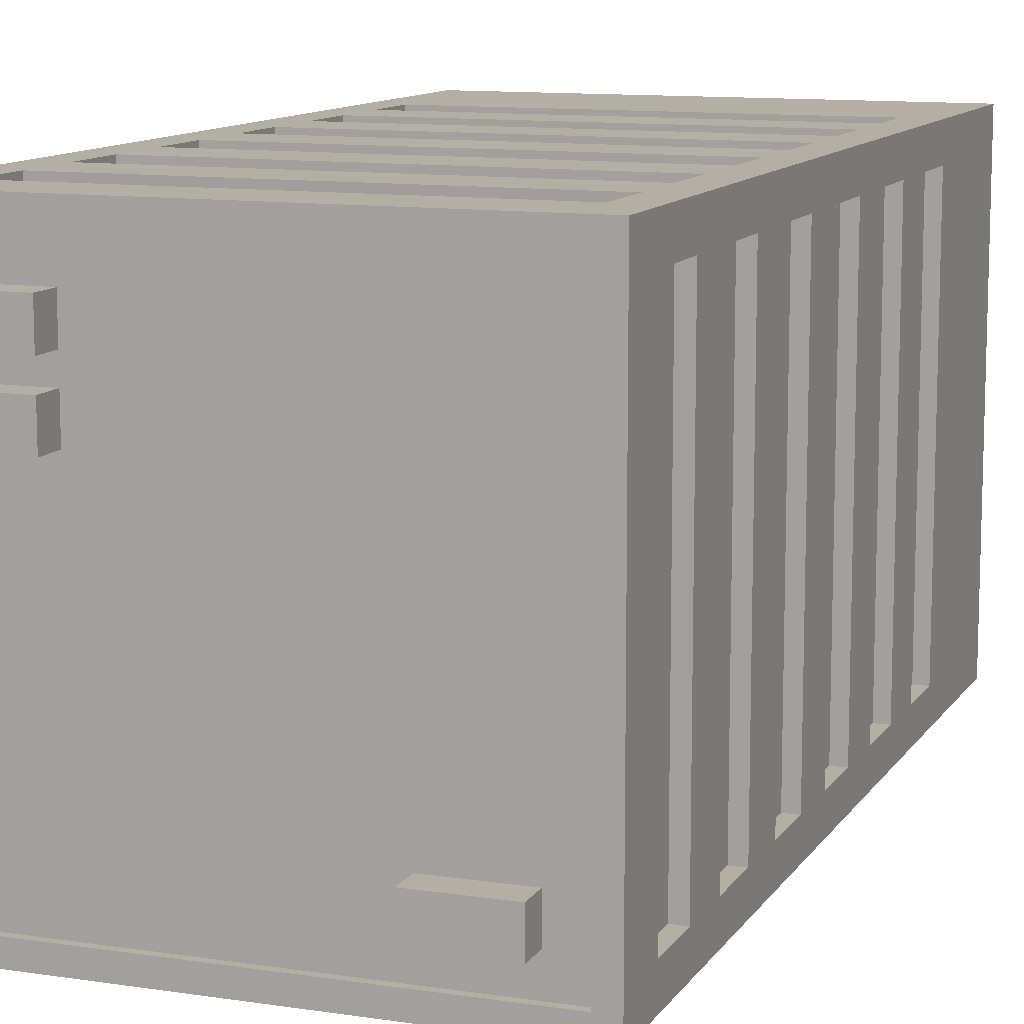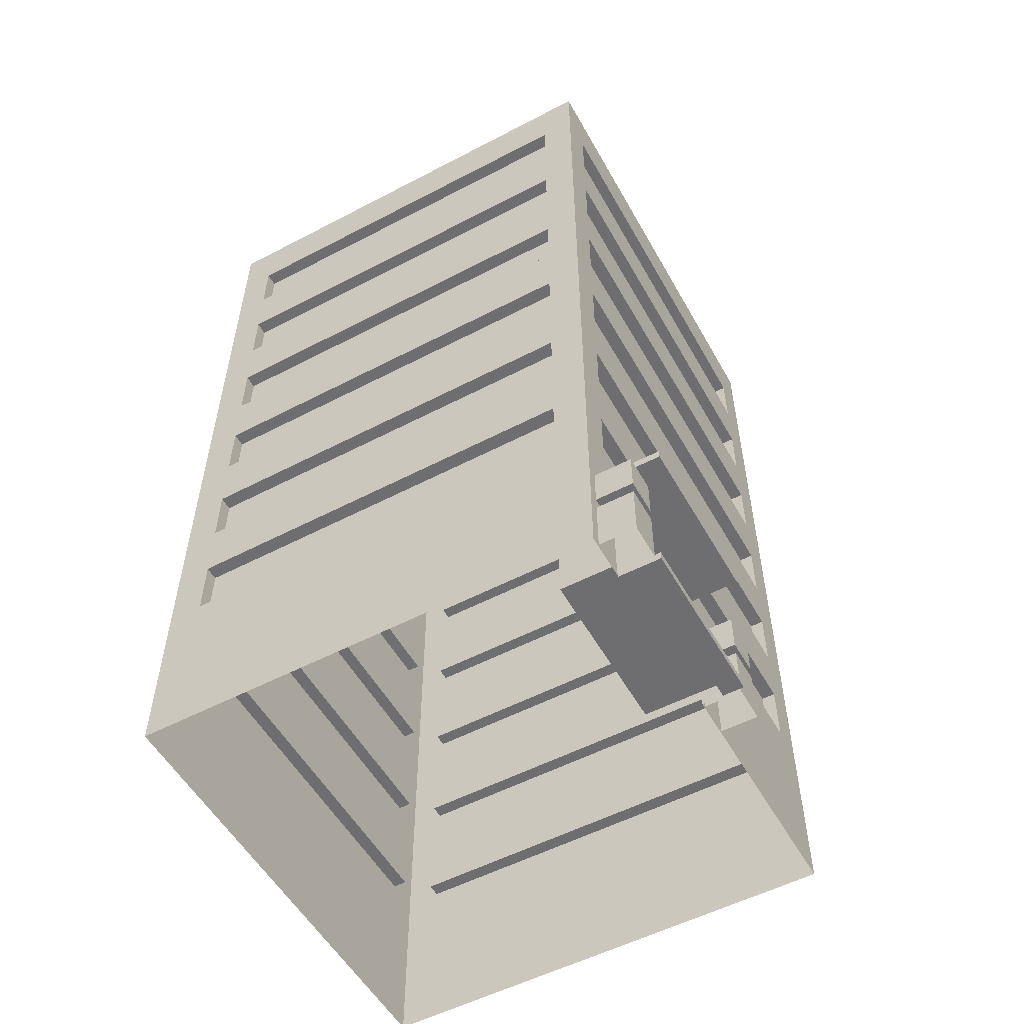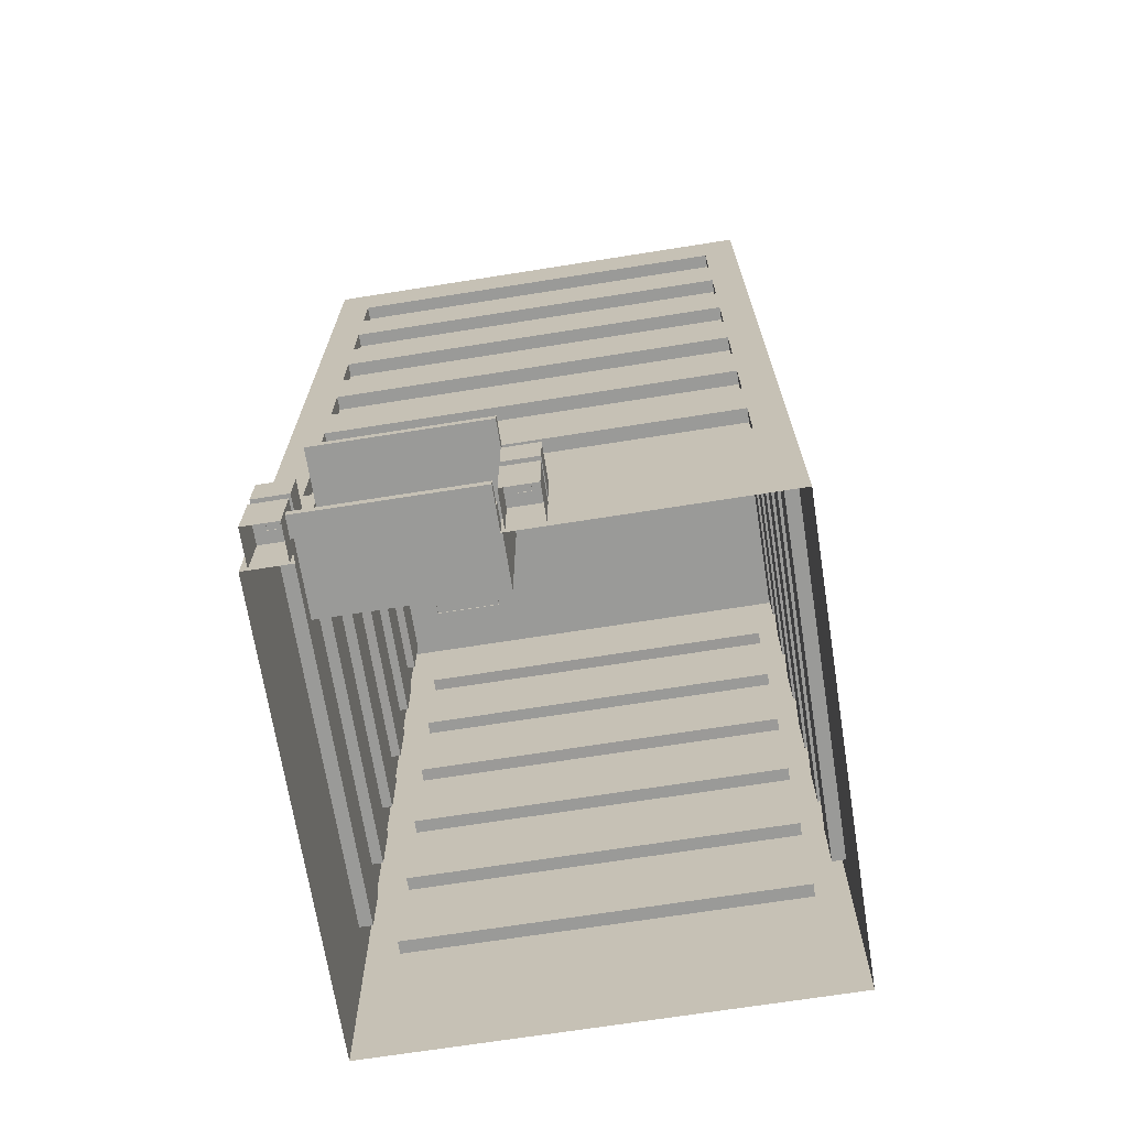
<metadata>
{"format":"obj","ext":"obj","renderer":"f3d","projection":"perspective","resolution":1024,"background":"white","views":[{"elev":11.2,"azim":-159.5,"up":"+Z"},{"elev":-54.4,"azim":119.0,"up":"+Y"},{"elev":-69.2,"azim":-171.0,"up":"+Y"}]}
</metadata>
<code>
v  -6.81 15.84 6.573
v  -6.81 15.84 7.583
v  -6.81 17.65 7.583
v  -6.81 17.65 6.573
v  -5.835 15.84 7.583
v  -5.835 17.65 7.583
v  6.81 15.84 7.583
v  6.81 15.84 6.573
v  6.81 17.65 6.573
v  6.81 17.65 7.583
v  -6.81 17.65 -6.114
v  -5.835 17.65 -6.114
v  -5.835 15.84 -6.114
v  -6.81 15.84 -6.114
v  -6.81 19.45 7.583
v  -6.81 19.45 6.573
v  -5.835 19.45 7.583
v  6.81 19.45 6.573
v  6.81 19.45 7.583
v  -6.81 19.45 -6.114
v  -5.835 19.45 -6.114
v  -6.81 21.25 7.583
v  -6.81 21.25 6.573
v  -5.835 21.25 7.583
v  6.81 21.25 6.573
v  6.81 21.25 7.583
v  -6.81 21.25 -6.114
v  -5.835 21.25 -6.114
v  -6.81 23.04 7.583
v  -6.81 23.04 6.573
v  -5.835 23.04 7.583
v  6.81 23.04 6.573
v  6.81 23.04 7.583
v  -6.81 23.04 -6.114
v  -5.835 23.04 -6.114
v  5.835 21.25 -6.114
v  5.835 23.04 -6.114
v  6.81 23.04 -6.114
v  6.81 21.25 -6.114
v  5.835 19.45 -6.114
v  6.81 19.45 -6.114
v  5.835 17.65 -6.114
v  6.81 17.65 -6.114
v  5.835 15.84 -6.114
v  6.81 15.84 -6.114
v  5.835 17.65 7.583
v  5.835 15.84 7.583
v  5.835 19.45 7.583
v  5.835 21.25 7.583
v  5.835 23.04 7.583
v  5.835 21.25 -5.718
v  5.835 19.45 -5.718
v  -5.835 19.45 -5.718
v  -5.835 21.25 -5.718
v  5.835 17.65 -5.718
v  5.835 15.85 -5.718
v  -5.835 15.85 -5.718
v  -5.835 17.65 -5.718
v  5.835 15.85 7.188
v  5.835 17.65 7.188
v  -5.835 17.65 7.188
v  -5.835 15.85 7.188
v  5.835 19.45 7.188
v  5.835 21.25 7.188
v  -5.835 21.25 7.188
v  -5.835 19.45 7.188
v  -6.81 21.25 -5.103
v  -6.81 23.04 -5.103
v  -6.81 19.45 -5.103
v  -6.81 17.65 -5.103
v  -6.81 15.84 -5.103
v  6.81 17.65 -5.103
v  6.81 15.84 -5.103
v  6.81 19.45 -5.103
v  6.81 21.25 -5.103
v  6.81 23.04 -5.103
v  -6.415 19.45 -5.103
v  -6.415 19.45 6.573
v  -6.415 21.25 6.573
v  -6.415 21.25 -5.103
v  -6.415 15.85 -5.103
v  -6.415 15.85 6.573
v  -6.415 17.65 6.573
v  -6.415 17.65 -5.103
v  6.415 17.65 6.573
v  6.415 15.85 6.573
v  6.415 15.85 -5.103
v  6.415 17.65 -5.103
v  6.415 21.25 6.573
v  6.415 19.45 6.573
v  6.415 19.45 -5.103
v  6.415 21.25 -5.103
v  -6.81 6.843 6.573
v  -6.81 6.843 7.583
v  -6.81 8.643 7.583
v  -6.81 8.643 6.573
v  -5.835 6.843 7.583
v  -5.835 8.643 7.583
v  6.81 6.843 7.583
v  6.81 6.843 6.573
v  6.81 8.643 6.573
v  6.81 8.643 7.583
v  -6.81 8.643 -6.114
v  -5.835 8.643 -6.114
v  -5.835 6.843 -6.114
v  -6.81 6.843 -6.114
v  -6.81 10.44 7.583
v  -6.81 10.44 6.573
v  -5.835 10.44 7.583
v  6.81 10.44 6.573
v  6.81 10.44 7.583
v  -6.81 10.44 -6.114
v  -5.835 10.44 -6.114
v  -6.81 12.24 7.583
v  -6.81 12.24 6.573
v  -5.835 12.24 7.583
v  6.81 12.24 6.573
v  6.81 12.24 7.583
v  -6.81 12.24 -6.114
v  -5.835 12.24 -6.114
v  -6.81 14.04 7.583
v  -6.81 14.04 6.573
v  -5.835 14.04 7.583
v  6.81 14.04 6.573
v  6.81 14.04 7.583
v  -6.81 14.04 -6.114
v  -5.835 14.04 -6.114
v  5.835 14.04 -6.114
v  6.81 14.04 -6.114
v  5.835 12.24 -6.114
v  6.81 12.24 -6.114
v  5.835 10.44 -6.114
v  6.81 10.44 -6.114
v  5.835 8.643 -6.114
v  6.81 8.643 -6.114
v  5.835 6.843 -6.114
v  6.81 6.843 -6.114
v  5.835 8.643 7.583
v  5.835 6.843 7.583
v  5.835 10.44 7.583
v  5.835 12.24 7.583
v  5.835 14.04 7.583
v  5.835 14.04 -5.718
v  5.835 12.24 -5.718
v  -5.835 12.24 -5.718
v  -5.835 14.04 -5.718
v  5.835 10.44 -5.718
v  5.835 8.643 -5.718
v  -5.835 8.643 -5.718
v  -5.835 10.44 -5.718
v  5.835 8.643 7.188
v  5.835 10.44 7.188
v  -5.835 10.44 7.188
v  -5.835 8.643 7.188
v  5.835 12.24 7.188
v  5.835 14.04 7.188
v  -5.835 14.04 7.188
v  -5.835 12.24 7.188
v  -6.81 14.04 -5.103
v  -6.81 12.24 -5.103
v  -6.81 10.44 -5.103
v  -6.81 8.643 -5.103
v  -6.81 6.843 -5.103
v  6.81 8.643 -5.103
v  6.81 6.843 -5.103
v  6.81 10.44 -5.103
v  6.81 12.24 -5.103
v  6.81 14.04 -5.103
v  -6.415 12.24 -5.103
v  -6.415 12.24 6.573
v  -6.415 14.04 6.573
v  -6.415 14.04 -5.103
v  -6.415 8.643 -5.103
v  -6.415 8.643 6.573
v  -6.415 10.44 6.573
v  -6.415 10.44 -5.103
v  6.415 10.44 6.573
v  6.415 8.643 6.573
v  6.415 8.643 -5.103
v  6.415 10.44 -5.103
v  6.415 14.04 6.573
v  6.415 12.24 6.573
v  6.415 12.24 -5.103
v  6.415 14.04 -5.103
v  3.372 26.38 5.99
v  5.653 26.38 5.99
v  5.653 27.24 5.99
v  3.372 27.24 5.99
v  5.653 27.24 4.934
v  3.372 27.24 4.934
v  5.653 26.38 4.934
v  3.372 26.38 4.934
v  3.372 26.38 4.276
v  5.653 26.38 4.276
v  5.653 27.24 4.276
v  3.372 27.24 4.276
v  5.653 27.24 3.221
v  3.372 27.24 3.221
v  5.653 26.38 3.221
v  3.372 26.38 3.221
v  4.766 26.55 0.9966
v  4.766 26.55 2.374
v  4.766 27.07 2.374
v  4.766 27.07 0.9966
v  5.404 27.07 2.374
v  5.404 27.07 0.9966
v  5.404 26.55 2.374
v  5.404 26.55 0.9966
v  -5.31 26.38 -3.552
v  -3.029 26.38 -3.552
v  -3.029 27.24 -3.552
v  -5.31 27.24 -3.552
v  -3.029 27.24 -4.607
v  -5.31 27.24 -4.607
v  -3.029 26.38 -4.607
v  -5.31 26.38 -4.607
v  -0.5849 8.25e-08 -6.146
v  0.4281 8.25e-08 -6.146
v  0.4281 1.607 -6.146
v  -0.5849 1.607 -6.146
v  0.4281 1.607 -7.216
v  -0.5849 1.607 -7.216
v  0.4281 8.25e-08 -7.216
v  -0.5849 8.25e-08 -7.216
v  -0.2566 1.578 -6.492
v  0.09977 1.578 -6.492
v  0.09977 1.959 -6.492
v  -0.2566 1.959 -6.492
v  -0.5872 3.069 -6.143
v  0.4304 3.069 -6.143
v  0.4304 3.069 -7.218
v  -0.5872 3.069 -7.218
v  -0.2566 1.959 -6.869
v  0.09977 1.959 -6.869
v  0.09977 1.578 -6.869
v  -0.2566 1.578 -6.869
v  0.4304 1.959 -6.143
v  -0.5872 1.959 -6.143
v  0.4304 1.959 -7.218
v  -0.5872 1.959 -7.218
v  -6.81 24.84 7.583
v  -5.835 24.84 7.583
v  -5.835 26.64 7.583
v  -6.81 26.64 7.583
v  -6.241 26.64 6.979
v  -6.81 26.64 6.573
v  -6.81 26.64 -6.114
v  -5.835 26.64 -6.114
v  -5.835 24.84 -6.114
v  -6.81 24.84 -6.114
v  6.81 24.84 7.583
v  6.81 24.84 6.573
v  6.81 26.64 6.573
v  6.81 26.64 7.583
v  -6.81 24.84 6.573
v  -6.81 0.245 7.583
v  -6.81 4.877 7.583
v  -6.81 4.877 6.573
v  -6.81 0.245 6.573
v  -5.835 4.877 7.583
v  -5.835 0.245 7.583
v  6.81 0.245 6.573
v  6.81 4.877 6.573
v  6.81 4.877 7.583
v  6.81 0.245 7.583
v  -6.81 0.245 -6.114
v  -6.81 4.877 -6.114
v  -5.835 4.877 -6.114
v  -5.835 0.245 -6.114
v  -6.81 5.044 6.573
v  -6.81 5.044 7.583
v  -5.835 5.044 7.583
v  6.81 5.044 7.583
v  6.81 5.044 6.573
v  -5.835 5.044 -6.114
v  -6.81 5.044 -6.114
v  5.835 26.64 -6.114
v  6.81 26.64 -6.114
v  6.81 24.84 -6.114
v  5.835 24.84 -6.114
v  5.835 5.044 -6.114
v  6.81 5.044 -6.114
v  5.835 4.877 7.583
v  5.835 0.245 7.583
v  5.835 5.044 7.583
v  5.835 24.84 7.583
v  5.835 26.64 7.583
v  6.241 26.64 6.979
v  5.835 24.84 -5.718
v  5.835 23.04 -5.718
v  -5.835 23.04 -5.718
v  -5.835 24.84 -5.718
v  5.835 6.843 -5.718
v  5.835 5.044 -5.718
v  3.189 5.044 -5.718
v  0.5439 5.044 -5.718
v  0.5345 4.415 -4.445
v  2.991 4.415 -4.445
v  2.991 0.5054 -4.445
v  0.5345 0.5054 -4.445
v  5.835 5.044 7.188
v  5.835 6.843 7.188
v  -5.835 6.843 7.188
v  -5.835 5.044 7.188
v  5.835 23.04 7.188
v  5.835 24.84 7.188
v  -5.835 24.84 7.188
v  -5.835 23.04 7.188
v  -6.81 24.84 -5.103
v  -6.81 26.64 -5.103
v  -6.81 5.044 -5.103
v  -6.81 0.245 -5.103
v  -6.81 4.877 -5.103
v  6.81 0.245 -6.114
v  6.81 4.877 -6.114
v  6.81 4.877 -5.103
v  6.81 0.245 -5.103
v  6.81 5.044 -5.103
v  6.81 24.84 -5.103
v  6.81 26.64 -5.103
v  6.241 26.64 -5.509
v  -6.241 26.64 -5.509
v  -6.415 23.04 -5.103
v  -6.415 23.04 6.573
v  -6.415 24.84 6.573
v  -6.415 24.84 -5.103
v  -6.415 5.044 -5.103
v  -6.415 5.044 6.573
v  -6.415 6.843 6.573
v  -6.415 6.843 -5.103
v  6.415 6.843 6.573
v  6.415 5.044 6.573
v  6.415 5.044 -5.103
v  6.415 6.843 -5.103
v  6.415 24.84 6.573
v  6.415 23.04 6.573
v  6.415 23.04 -5.103
v  6.415 24.84 -5.103
v  6.241 26.42 6.979
v  6.241 26.42 -5.509
v  -6.241 26.42 -5.509
v  -6.241 26.42 6.979
v  -5.835 6.843 -5.718
v  -5.835 5.044 -5.718
v  3.155 5.044 -6.114
v  0.475 5.044 -6.114
v  2.991 4.652 -6.114
v  0.5254 4.652 -6.114
v  5.456 4.652 -6.114
v  0.5345 4.415 -6.114
v  0.5254 4.652 -7.583
v  2.991 4.652 -7.583
v  2.991 4.415 -7.583
v  0.5345 4.415 -7.583
v  5.447 4.415 -6.114
v  5.447 0.5054 -6.114
v  0.5345 0.5054 -6.114
v  5.443 0.245 -6.114
v  2.991 0.245 -6.725
v  0.5391 0.245 -6.725
v  0.5345 0.5054 -6.725
v  2.991 0.5054 -6.725
v  2.991 4.415 -6.114
v  5.447 4.415 -4.445
v  5.447 0.5054 -4.445
v  2.991 0.5054 -6.114
v  5.447 4.415 -7.583
v  5.456 4.652 -7.583
v  0.5391 0.245 -6.114
v  5.443 0.245 -6.725
v  5.447 0.5054 -6.725
v  -6.81 0 7.583
v  -5.835 0 7.583
v  -5.835 0 -6.114
v  -6.81 0 -6.114
v  -6.81 0 -5.103
v  6.81 0 -5.103
v  6.81 0 -6.114
v  5.443 0 -6.114
v  5.835 0 7.583
v  6.81 0 7.583
v  0.5391 0 -6.114
v  -6.81 0 6.573
v  6.81 0 6.573
v  0.5391 0 -6.725
v  5.443 0 -6.725
v  0.5391 0.245 -7.336
v  2.991 0.245 -7.336
v  2.991 0 -7.336
v  0.5391 0 -7.336
v  2.991 0 -6.725
v  5.443 0 -7.336
v  5.443 0.245 -7.336
v  5.57 8.25e-08 -6.146
v  6.583 8.25e-08 -6.146
v  6.583 1.607 -6.146
v  5.57 1.607 -6.146
v  6.583 1.607 -7.216
v  5.57 1.607 -7.216
v  6.583 8.25e-08 -7.216
v  5.57 8.25e-08 -7.216
v  5.898 1.578 -6.492
v  6.255 1.578 -6.492
v  6.255 1.959 -6.492
v  5.898 1.959 -6.492
v  5.568 3.069 -6.143
v  6.585 3.069 -6.143
v  6.585 3.069 -7.218
v  5.568 3.069 -7.218
v  5.898 1.959 -6.869
v  6.255 1.959 -6.869
v  6.255 1.578 -6.869
v  5.898 1.578 -6.869
v  6.585 1.959 -6.143
v  5.568 1.959 -6.143
v  6.585 1.959 -7.218
v  5.568 1.959 -7.218
g office_large_mesh
f 1 2 3 4
f 2 5 6 3
f 7 8 9 10
f 11 12 13 14
f 4 3 15 16
f 3 6 17 15
f 10 9 18 19
f 20 21 12 11
f 16 15 22 23
f 15 17 24 22
f 19 18 25 26
f 27 28 21 20
f 23 22 29 30
f 22 24 31 29
f 26 25 32 33
f 34 35 28 27
f 36 37 38 39
f 40 36 39 41
f 42 40 41 43
f 44 42 43 45
f 46 47 7 10
f 48 46 10 19
f 49 48 19 26
f 50 49 26 33
f 37 36 28 35
f 51 52 53 54
f 40 42 12 21
f 55 56 57 58
f 59 60 61 62
f 46 48 17 6
f 63 64 65 66
f 49 50 31 24
f 27 67 68 34
f 20 69 67 27
f 11 70 69 20
f 14 71 70 11
f 72 73 45 43
f 74 72 43 41
f 75 74 41 39
f 76 75 39 38
f 67 23 30 68
f 77 78 79 80
f 70 4 16 69
f 81 82 83 84
f 85 86 87 88
f 18 9 72 74
f 89 90 91 92
f 32 25 75 76
f 21 28 54 53
f 36 51 54 28
f 36 40 52 51
f 52 40 21 53
f 13 12 58 57
f 42 55 58 12
f 42 44 56 55
f 6 5 62 61
f 47 46 60 59
f 60 46 6 61
f 24 17 66 65
f 48 63 66 17
f 48 49 64 63
f 64 49 24 65
f 69 16 78 77
f 16 23 79 78
f 23 67 80 79
f 67 69 77 80
f 1 4 83 82
f 4 70 84 83
f 70 71 81 84
f 9 8 86 85
f 73 72 88 87
f 72 9 85 88
f 25 18 90 89
f 18 74 91 90
f 74 75 92 91
f 75 25 89 92
f 93 94 95 96
f 94 97 98 95
f 99 100 101 102
f 103 104 105 106
f 96 95 107 108
f 95 98 109 107
f 102 101 110 111
f 112 113 104 103
f 108 107 114 115
f 107 109 116 114
f 111 110 117 118
f 119 120 113 112
f 115 114 121 122
f 114 116 123 121
f 118 117 124 125
f 126 127 120 119
f 122 121 2 1
f 121 123 5 2
f 125 124 8 7
f 14 13 127 126
f 128 44 45 129
f 130 128 129 131
f 132 130 131 133
f 134 132 133 135
f 136 134 135 137
f 138 139 99 102
f 140 138 102 111
f 141 140 111 118
f 142 141 118 125
f 47 142 125 7
f 44 128 127 13
f 143 144 145 146
f 130 132 113 120
f 147 148 149 150
f 134 136 105 104
f 139 138 98 97
f 151 152 153 154
f 140 141 116 109
f 155 156 157 158
f 142 47 5 123
f 126 159 71 14
f 119 160 159 126
f 112 161 160 119
f 103 162 161 112
f 106 163 162 103
f 164 165 137 135
f 166 164 135 133
f 167 166 133 131
f 168 167 131 129
f 73 168 129 45
f 159 122 1 71
f 169 170 171 172
f 161 108 115 160
f 173 174 175 176
f 163 93 96 162
f 101 100 165 164
f 177 178 179 180
f 117 110 166 167
f 181 182 183 184
f 8 124 168 73
f 120 127 146 145
f 128 143 146 127
f 128 130 144 143
f 144 130 120 145
f 104 113 150 149
f 132 147 150 113
f 132 134 148 147
f 148 134 104 149
f 109 98 154 153
f 138 151 154 98
f 138 140 152 151
f 152 140 109 153
f 123 116 158 157
f 141 155 158 116
f 141 142 156 155
f 156 142 123 157
f 160 115 170 169
f 115 122 171 170
f 122 159 172 171
f 159 160 169 172
f 162 96 174 173
f 96 108 175 174
f 108 161 176 175
f 161 162 173 176
f 110 101 178 177
f 101 164 179 178
f 164 166 180 179
f 166 110 177 180
f 124 117 182 181
f 117 167 183 182
f 167 168 184 183
f 168 124 181 184
f 185 186 187 188
f 188 187 189 190
f 190 189 191 192
f 186 191 189 187
f 192 185 188 190
f 193 194 195 196
f 196 195 197 198
f 198 197 199 200
f 194 199 197 195
f 200 193 196 198
f 201 202 203 204
f 204 203 205 206
f 206 205 207 208
f 202 207 205 203
f 208 201 204 206
f 209 210 211 212
f 212 211 213 214
f 214 213 215 216
f 210 215 213 211
f 216 209 212 214
f 217 218 219 220
f 220 219 221 222
f 222 221 223 224
f 218 223 221 219
f 224 217 220 222
f 225 226 227 228
f 229 230 231 232
f 233 234 235 236
f 226 235 234 227
f 236 225 228 233
f 228 227 237 238
f 227 234 239 237
f 234 233 240 239
f 233 228 238 240
f 238 237 230 229
f 237 239 231 230
f 239 240 232 231
f 240 238 229 232
f 241 242 243 244
f 244 243 245 246
f 247 248 249 250
f 251 252 253 254
f 255 241 244 246
f 256 257 258 259
f 260 257 256 261
f 262 263 264 265
f 266 267 268 269
f 270 271 94 93
f 271 272 97 94
f 273 274 100 99
f 106 105 275 276
f 30 29 241 255
f 29 31 242 241
f 33 32 252 251
f 250 249 35 34
f 277 278 279 280
f 37 280 279 38
f 281 136 137 282
f 265 264 283 284
f 139 285 273 99
f 286 50 33 251
f 287 286 251 254
f 288 287 254 253
f 277 280 249 248
f 289 290 291 292
f 293 294 295 296
f 297 298 299 300
f 284 283 260 261
f 301 302 303 304
f 305 306 307 308
f 286 287 243 242
f 287 288 245 243
f 250 309 310 247
f 34 68 309 250
f 276 311 163 106
f 312 313 267 266
f 314 315 316 317
f 165 318 282 137
f 319 76 38 279
f 320 319 279 278
f 277 321 320 278
f 321 277 248 322
f 310 322 248 247
f 309 255 246 310
f 323 324 325 326
f 327 328 329 330
f 259 258 313 312
f 317 316 263 262
f 331 332 333 334
f 335 336 337 338
f 253 252 319 320
f 321 288 253 320
f 339 340 341 342
f 246 245 322 310
f 35 249 292 291
f 280 289 292 249
f 280 37 290 289
f 290 37 35 291
f 275 105 343 344
f 136 293 343 105
f 136 281 294 293
f 295 345 346 296
f 97 272 304 303
f 285 301 304 272
f 285 139 302 301
f 302 139 97 303
f 242 31 308 307
f 50 305 308 31
f 50 286 306 305
f 306 286 242 307
f 68 30 324 323
f 30 255 325 324
f 255 309 326 325
f 309 68 323 326
f 311 270 328 327
f 270 93 329 328
f 93 163 330 329
f 163 311 327 330
f 100 274 332 331
f 274 318 333 332
f 318 165 334 333
f 165 100 331 334
f 252 32 336 335
f 32 76 337 336
f 76 319 338 337
f 319 252 335 338
f 322 245 342 341
f 288 339 342 245
f 288 321 340 339
f 340 321 322 341
f 346 345 347 348
f 315 349 281 282
f 318 316 315 282
f 274 263 316 318
f 264 263 274 273
f 285 283 264 273
f 283 285 272 260
f 257 260 272 271
f 258 257 271 270
f 313 258 270 311
f 267 313 311 276
f 276 275 268 267
f 348 350 268
f 351 352 353 354
f 355 315 314 356
f 357 269 268 350
f 358 356 314
f 359 360 361 362
f 350 363 298 297
f 364 355 356 365
f 297 300 357 350
f 366 357 300 299
f 348 347 352 351
f 349 355 367 368
f 363 350 354 353
f 350 348 351 354
f 369 357 361 360
f 357 366 362 361
f 356 358 370 371
f 315 355 349
f 269 357 369
f 275 346 348 268
f 296 346 275 344
f 293 296 344 343
f 261 256 372 373
f 266 269 374 375
f 312 266 375 376
f 314 317 377 378
f 358 314 378 379
f 265 284 380 381
f 269 369 382 374
f 284 261 373 380
f 259 312 376 383
f 317 262 384 377
f 256 259 383 372
f 262 265 381 384
f 369 360 385 382
f 370 358 379 386
f 387 388 389 390
f 360 359 359 360
f 370 386 386 370
f 391 385 385 391
f 385 360 360 385
f 360 359 388 387
f 370 386 392 393
f 391 385 390 389
f 385 360 387 390
f 294 281 345 295
f 347 345 281 349
f 352 347 349 368
f 353 352 368 367
f 355 363 353 367
f 298 363 355 364
f 299 298 364 365
f 356 366 299 365
f 362 366 356 371
f 370 359 362 371
f 359 359 370 370
f 388 359 370 393
f 389 388 393 392
f 386 391 389 392
f 386 391 391 386
f 394 395 396 397
f 397 396 398 399
f 399 398 400 401
f 395 400 398 396
f 401 394 397 399
f 402 403 404 405
f 406 407 408 409
f 410 411 412 413
f 403 412 411 404
f 413 402 405 410
f 405 404 414 415
f 404 411 416 414
f 411 410 417 416
f 410 405 415 417
f 415 414 407 406
f 414 416 408 407
f 416 417 409 408
f 417 415 406 409
f 57 56 44 13
f 62 5 47 59
f 81 71 1 82
f 86 8 73 87

</code>
